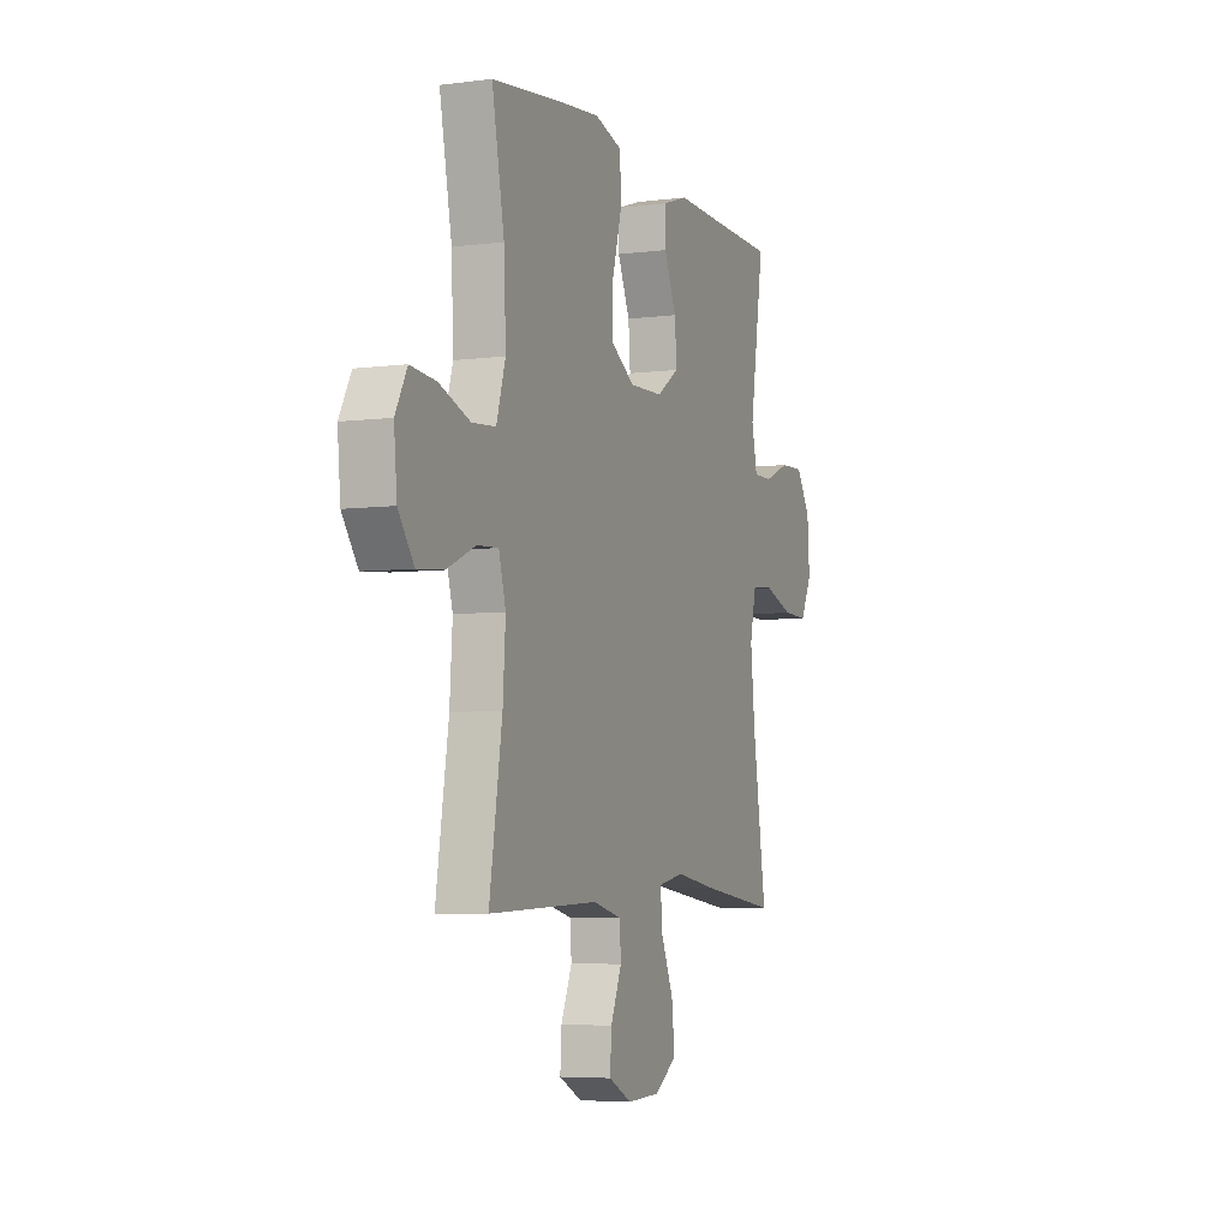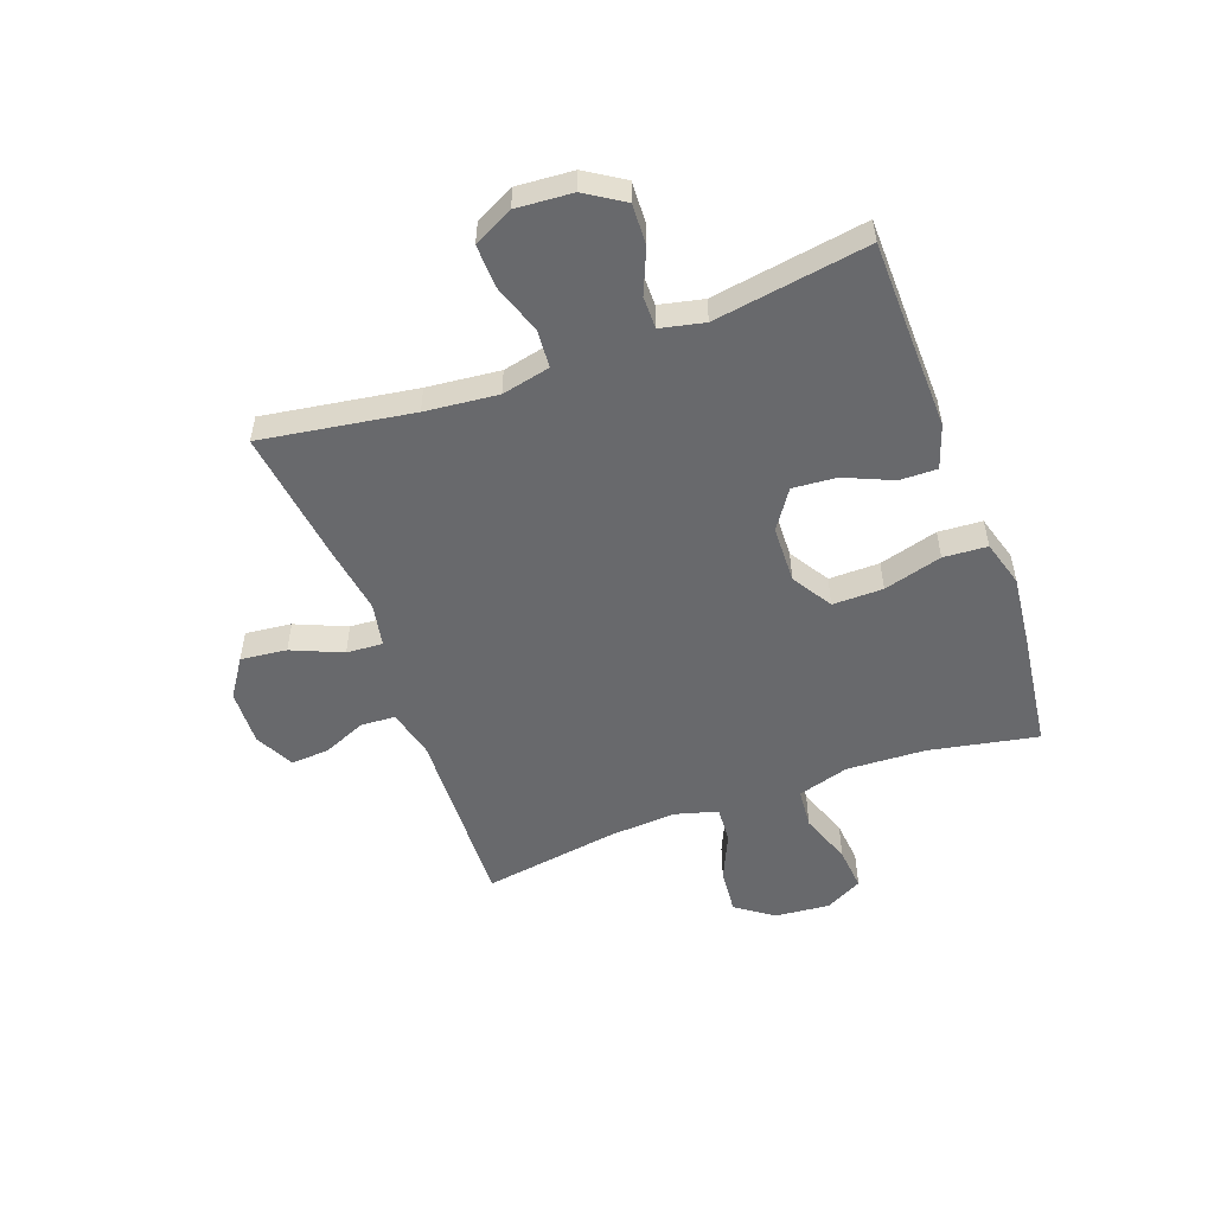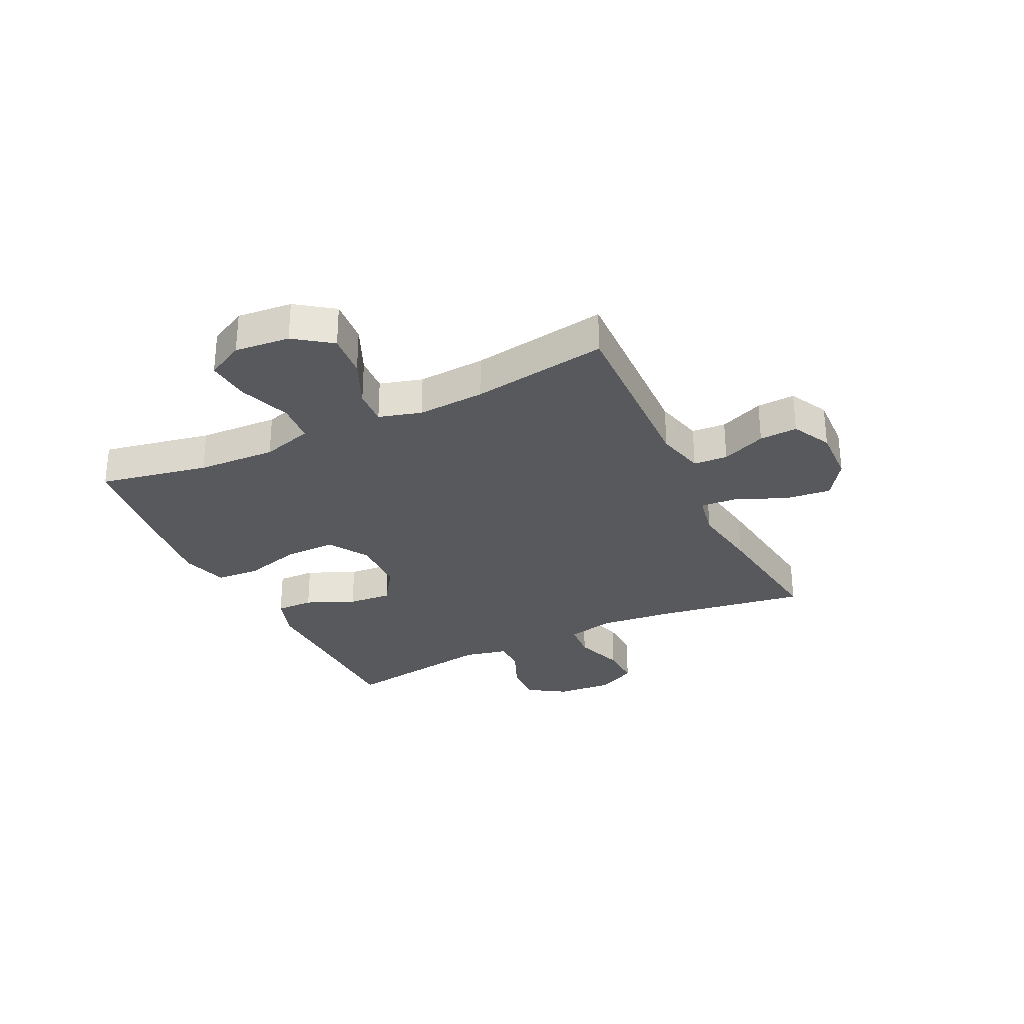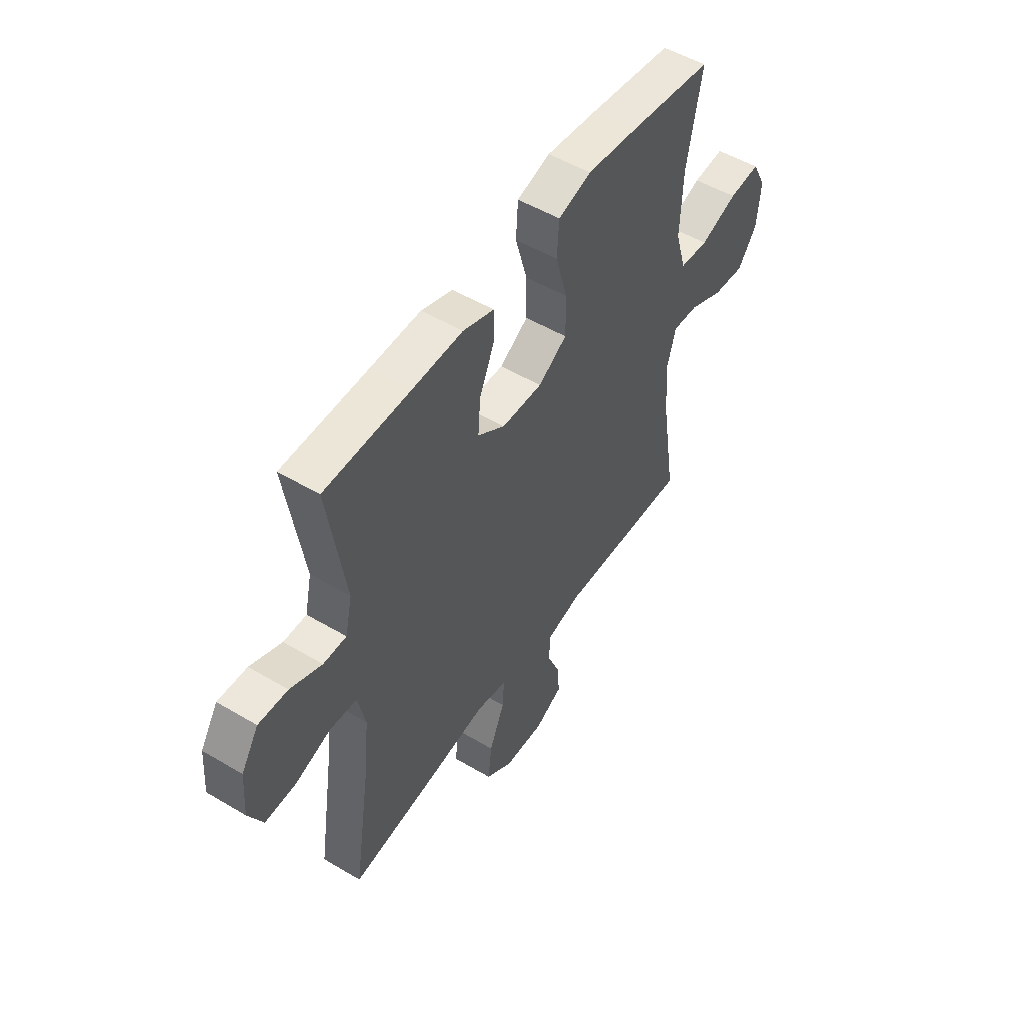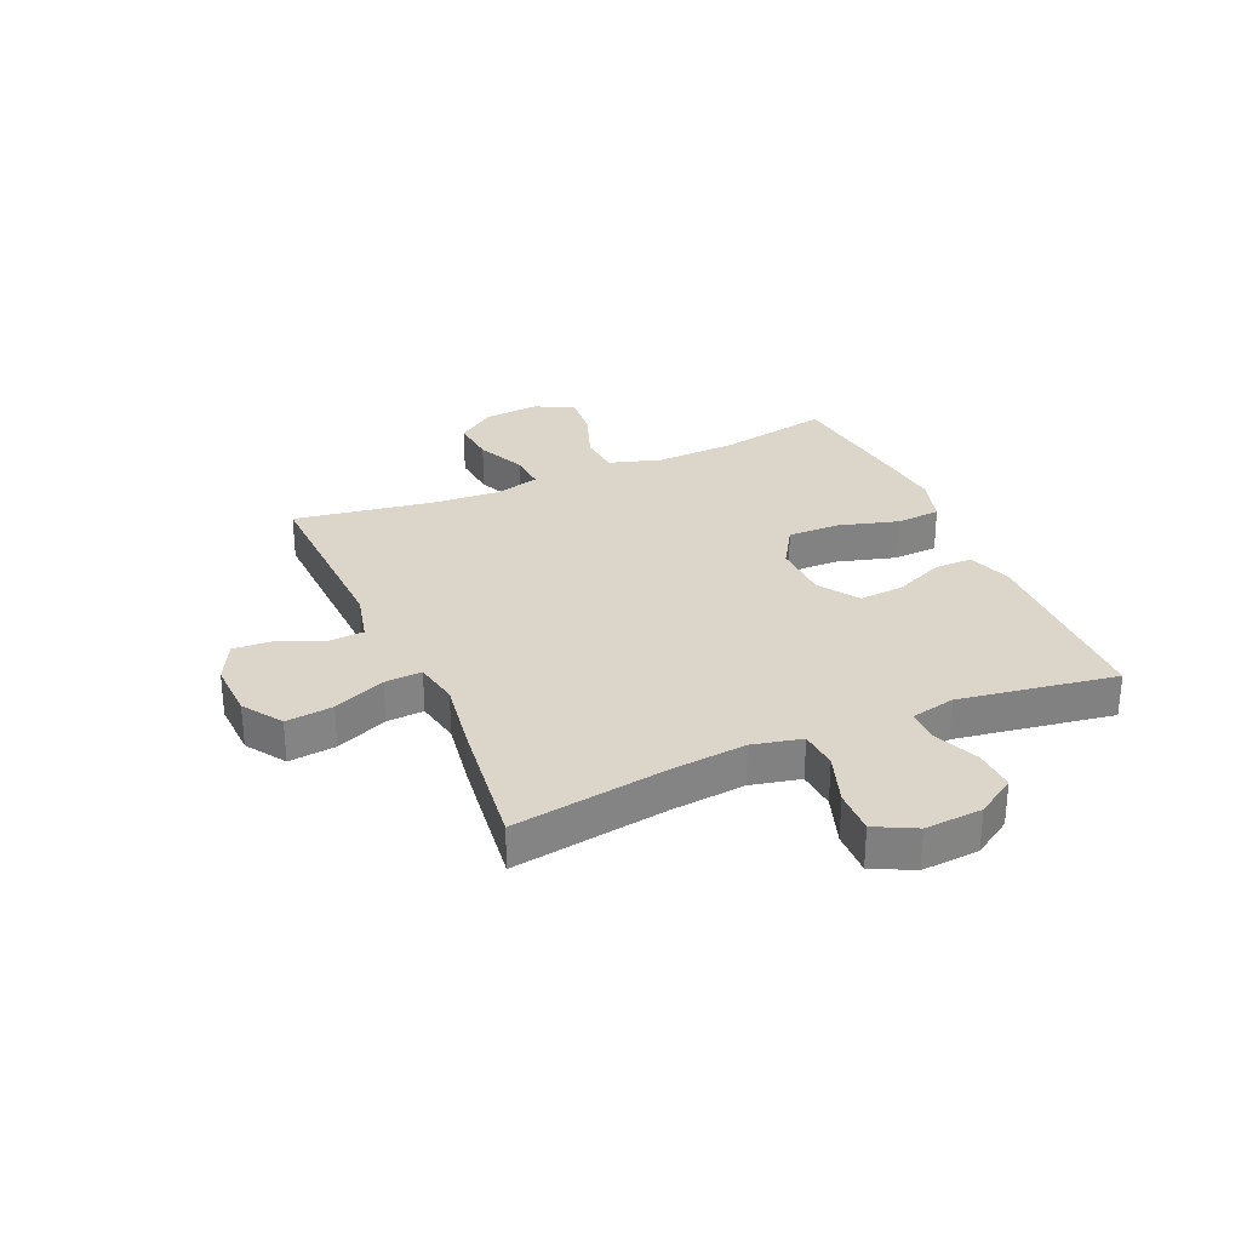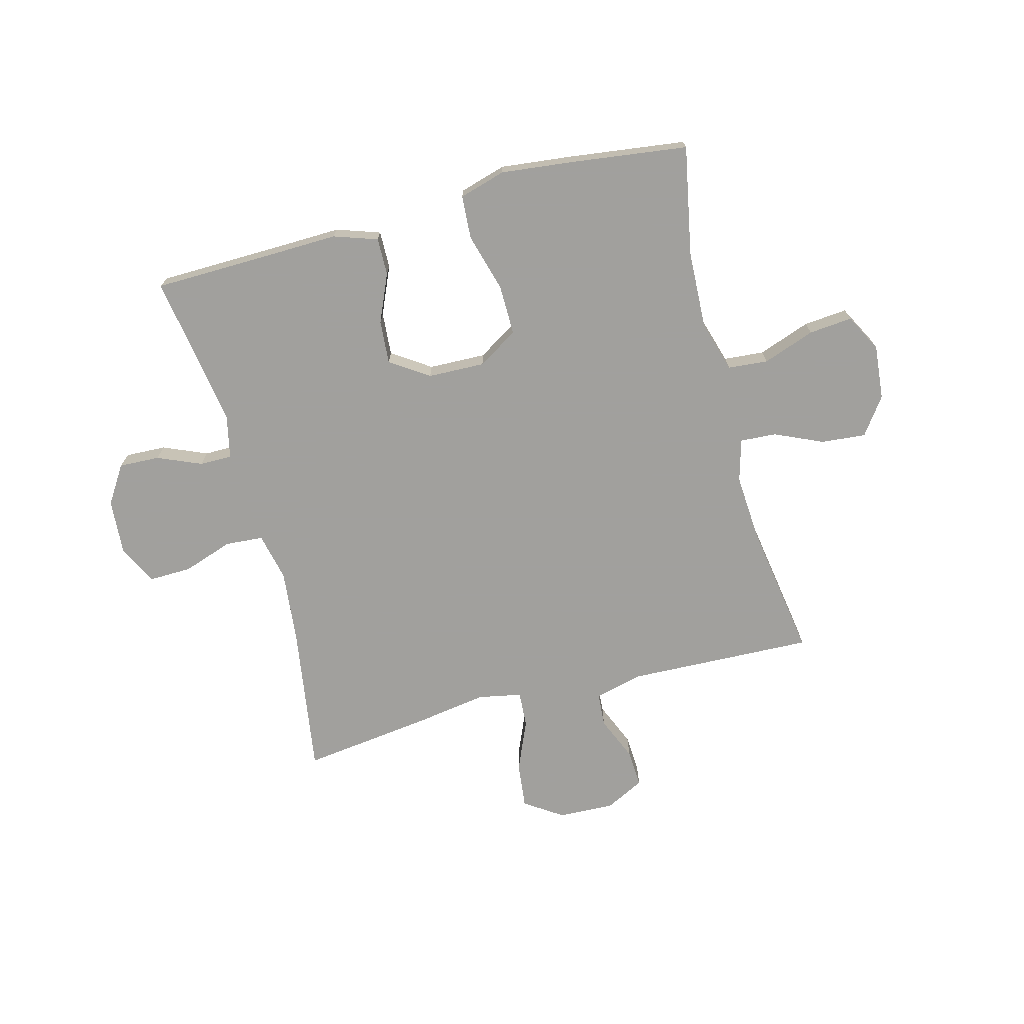
<metadata>
{"format":"obj","ext":"obj","renderer":"f3d","projection":"perspective","resolution":1024,"background":"white","views":[{"elev":-5.5,"azim":111.8,"up":"+Z"},{"elev":-52.7,"azim":-69.9,"up":"+Y"},{"elev":-29.7,"azim":115.8,"up":"+Y"},{"elev":51.5,"azim":-57.2,"up":"+Z"},{"elev":29.8,"azim":-113.6,"up":"+Y"},{"elev":-71.7,"azim":14.8,"up":"+Y"}]}
</metadata>
<code>
v 0.5 0.07 0.5
v 0.463 0.07 0.308
v 0.457 0.07 0.169
v 0.484 0.07 0.079
v 0.555 0.07 0.073
v 0.647 0.07 0.106
v 0.724 0.07 0.113
v 0.759 0.07 0.047
v 0.75 0.07 -0.05
v 0.703 0.07 -0.115
v 0.624 0.07 -0.108
v 0.539 0.07 -0.07
v 0.475 0.07 -0.066
v 0.454 0.07 -0.141
v 0.462 0.07 -0.26
v 0.5 0.07 -0.5
v 0.171 0.07 -0.488
v 0.085 0.07 -0.509
v 0.081 0.07 -0.569
v 0.114 0.07 -0.647
v 0.118 0.07 -0.714
v 0.049 0.07 -0.749
v -0.05 0.07 -0.745
v -0.117 0.07 -0.7
v -0.108 0.07 -0.619
v -0.07 0.07 -0.53
v -0.066 0.07 -0.466
v -0.143 0.07 -0.451
v -0.266 0.07 -0.47
v -0.5 0.07 -0.5
v -0.459 0.07 -0.233
v -0.446 0.07 -0.105
v -0.465 0.07 -0.02
v -0.532 0.07 -0.015
v -0.62 0.07 -0.045
v -0.696 0.07 -0.047
v -0.731 0.07 0.022
v -0.724 0.07 0.121
v -0.681 0.07 0.188
v -0.609 0.07 0.185
v -0.531 0.07 0.152
v -0.474 0.07 0.152
v -0.457 0.07 0.229
v -0.5 0.07 0.5
v -0.288 0.07 0.504
v -0.164 0.07 0.507
v -0.087 0.07 0.481
v -0.088 0.07 0.415
v -0.125 0.07 0.33
v -0.131 0.07 0.253
v -0.063 0.07 0.207
v 0.038 0.07 0.204
v 0.109 0.07 0.248
v 0.108 0.07 0.337
v 0.079 0.07 0.44
v 0.084 0.07 0.517
v 0.166 0.07 0.541
v 0.292 0.07 0.527
v 0.5 0 0.5
v 0.463 0 0.308
v 0.457 0 0.169
v 0.484 0 0.079
v 0.555 0 0.073
v 0.647 0 0.106
v 0.724 0 0.113
v 0.759 0 0.047
v 0.75 0 -0.05
v 0.703 0 -0.115
v 0.624 0 -0.108
v 0.539 0 -0.07
v 0.475 0 -0.066
v 0.454 0 -0.141
v 0.462 0 -0.26
v 0.5 0 -0.5
v 0.171 0 -0.488
v 0.085 0 -0.509
v 0.081 0 -0.569
v 0.114 0 -0.647
v 0.118 0 -0.714
v 0.049 0 -0.749
v -0.05 0 -0.745
v -0.117 0 -0.7
v -0.108 0 -0.619
v -0.07 0 -0.53
v -0.066 0 -0.466
v -0.143 0 -0.451
v -0.266 0 -0.47
v -0.5 0 -0.5
v -0.459 0 -0.233
v -0.446 0 -0.105
v -0.465 0 -0.02
v -0.532 0 -0.015
v -0.62 0 -0.045
v -0.696 0 -0.047
v -0.731 0 0.022
v -0.724 0 0.121
v -0.681 0 0.188
v -0.609 0 0.185
v -0.531 0 0.152
v -0.474 0 0.152
v -0.457 0 0.229
v -0.5 0 0.5
v -0.288 0 0.504
v -0.164 0 0.507
v -0.087 0 0.481
v -0.088 0 0.415
v -0.125 0 0.33
v -0.131 0 0.253
v -0.063 0 0.207
v 0.038 0 0.204
v 0.109 0 0.248
v 0.108 0 0.337
v 0.079 0 0.44
v 0.084 0 0.517
v 0.166 0 0.541
v 0.292 0 0.527
f 57 58 1 2
f 54 55 56 57
f 53 54 57 2
f 52 53 2 3
f 51 52 3 4
f 46 47 48 49
f 45 46 49 50
f 43 44 45 50
f 42 43 50 51
f 38 39 40 41
f 38 41 42
f 37 38 42
f 34 35 36 37
f 33 34 37 42
f 32 33 42 51
f 28 29 30 31
f 27 28 31 32
f 23 24 25 26
f 23 26 27
f 22 23 27
f 19 20 21 22
f 18 19 22 27
f 17 18 27 32
f 15 16 17 32
f 9 10 11 12
f 9 12 13
f 8 9 13
f 5 6 7 8
f 4 5 8 13
f 51 4 13 14
f 14 15 32 51
f 60 59 116 115
f 115 114 113 112
f 60 115 112 111
f 61 60 111 110
f 62 61 110 109
f 107 106 105 104
f 108 107 104 103
f 108 103 102 101
f 109 108 101 100
f 99 98 97 96
f 100 99 96
f 100 96 95
f 95 94 93 92
f 100 95 92 91
f 109 100 91 90
f 89 88 87 86
f 90 89 86 85
f 84 83 82 81
f 85 84 81
f 85 81 80
f 80 79 78 77
f 85 80 77 76
f 90 85 76 75
f 90 75 74 73
f 70 69 68 67
f 71 70 67
f 71 67 66
f 66 65 64 63
f 71 66 63 62
f 72 71 62 109
f 109 90 73 72
f 1 59 60 2
f 2 60 61 3
f 3 61 62 4
f 4 62 63 5
f 5 63 64 6
f 6 64 65 7
f 7 65 66 8
f 8 66 67 9
f 9 67 68 10
f 10 68 69 11
f 11 69 70 12
f 12 70 71 13
f 13 71 72 14
f 14 72 73 15
f 15 73 74 16
f 16 74 75 17
f 17 75 76 18
f 18 76 77 19
f 19 77 78 20
f 20 78 79 21
f 21 79 80 22
f 22 80 81 23
f 23 81 82 24
f 24 82 83 25
f 25 83 84 26
f 26 84 85 27
f 27 85 86 28
f 28 86 87 29
f 29 87 88 30
f 30 88 89 31
f 31 89 90 32
f 32 90 91 33
f 33 91 92 34
f 34 92 93 35
f 35 93 94 36
f 36 94 95 37
f 37 95 96 38
f 38 96 97 39
f 39 97 98 40
f 40 98 99 41
f 41 99 100 42
f 42 100 101 43
f 43 101 102 44
f 44 102 103 45
f 45 103 104 46
f 46 104 105 47
f 47 105 106 48
f 48 106 107 49
f 49 107 108 50
f 50 108 109 51
f 51 109 110 52
f 52 110 111 53
f 53 111 112 54
f 54 112 113 55
f 55 113 114 56
f 56 114 115 57
f 57 115 116 58
f 58 116 59 1

</code>
